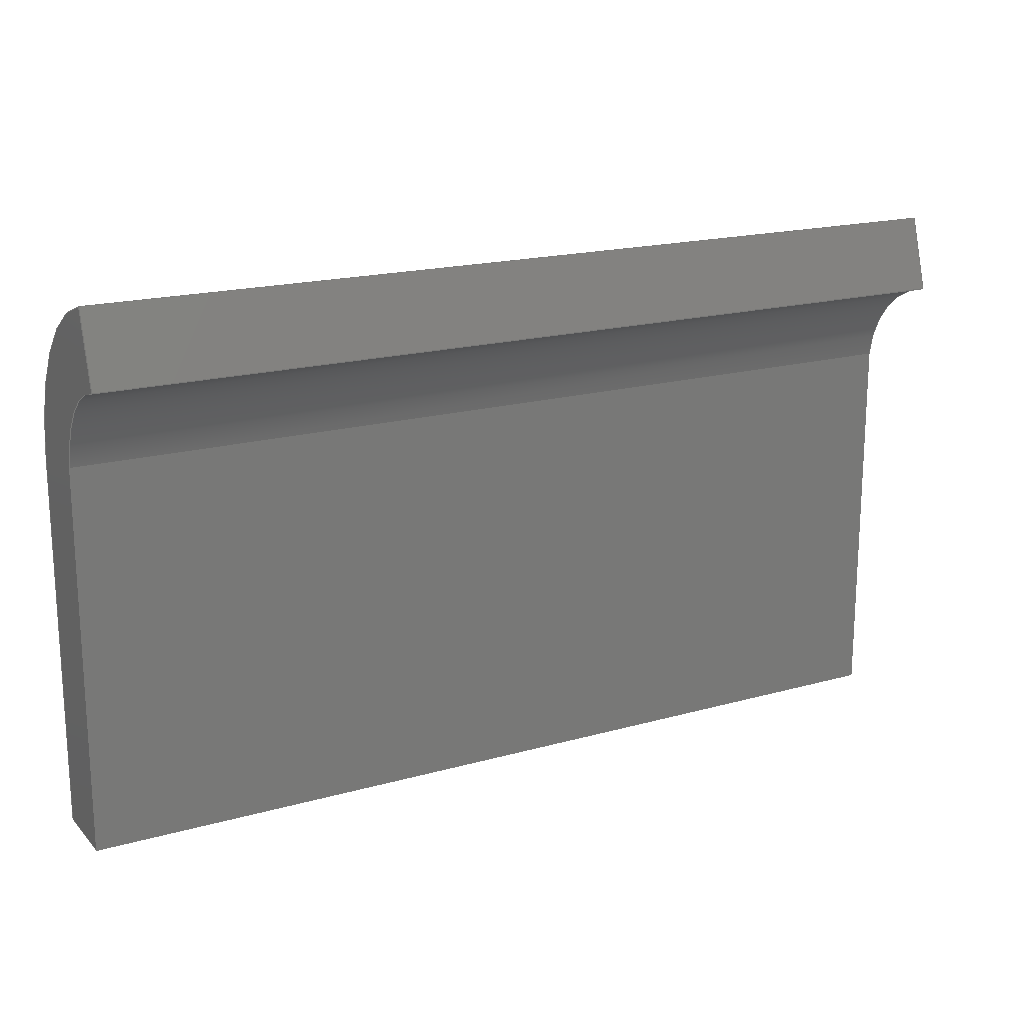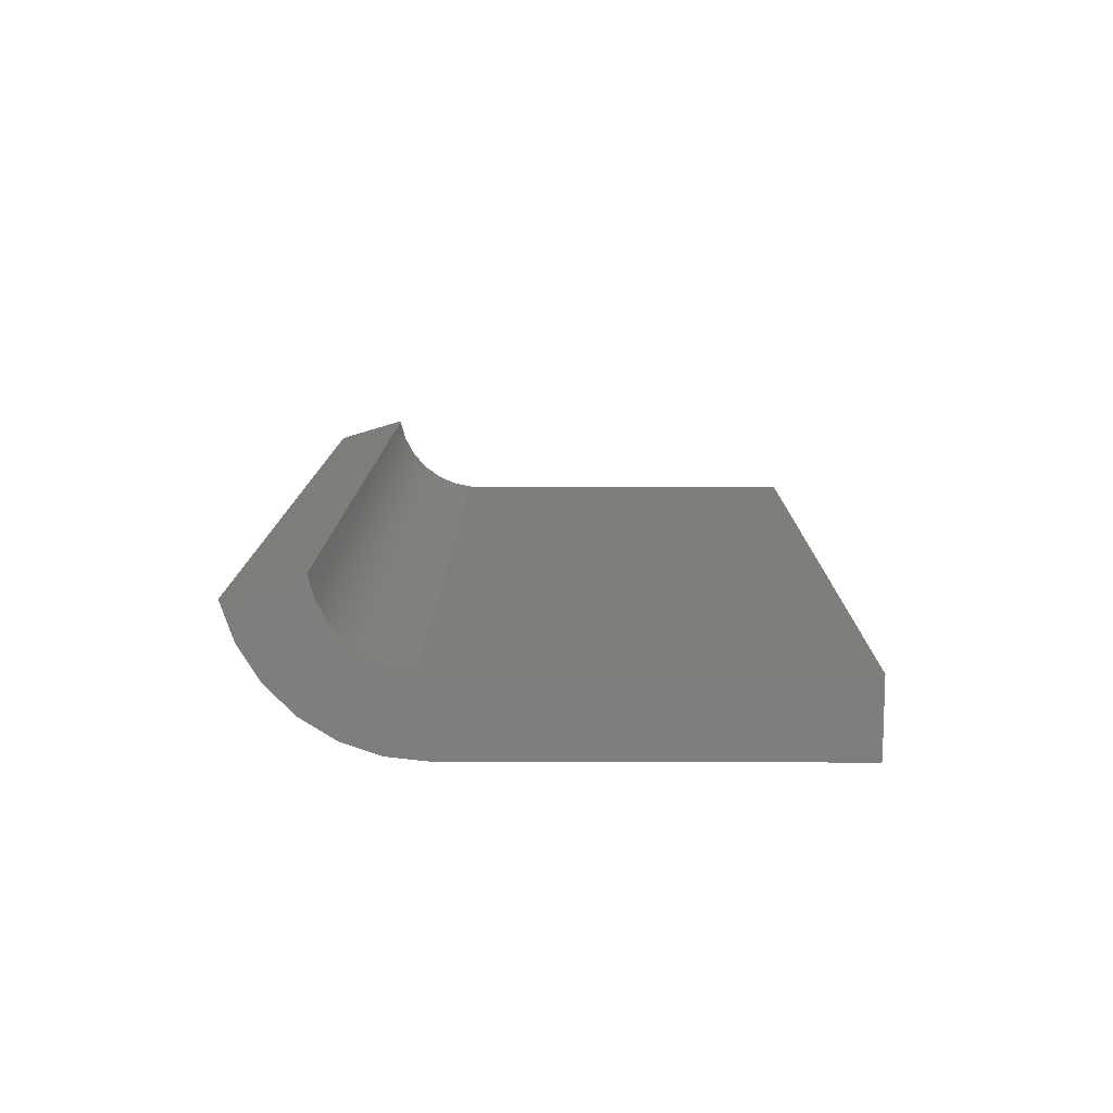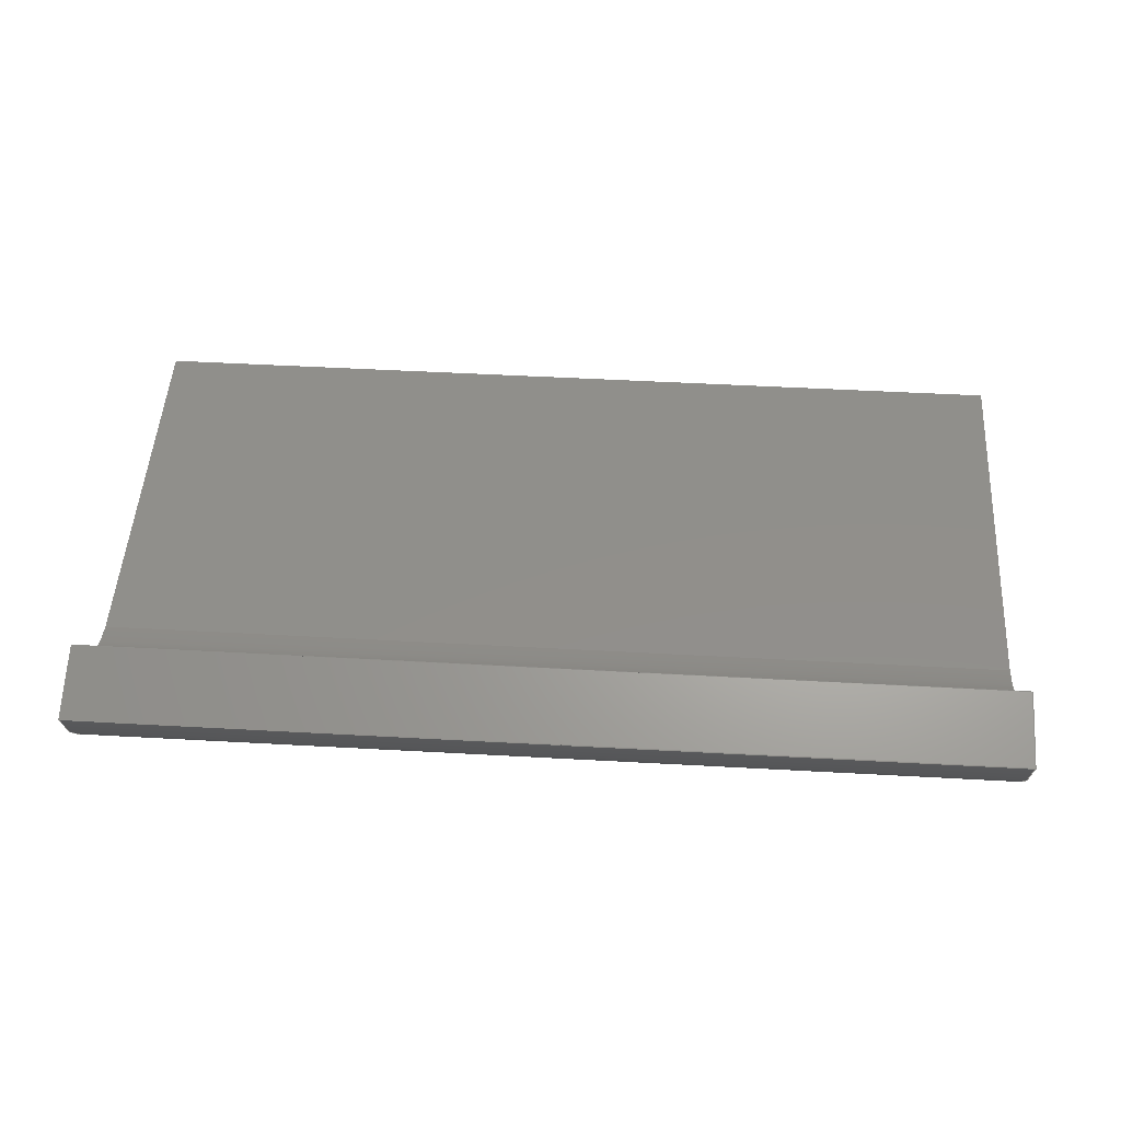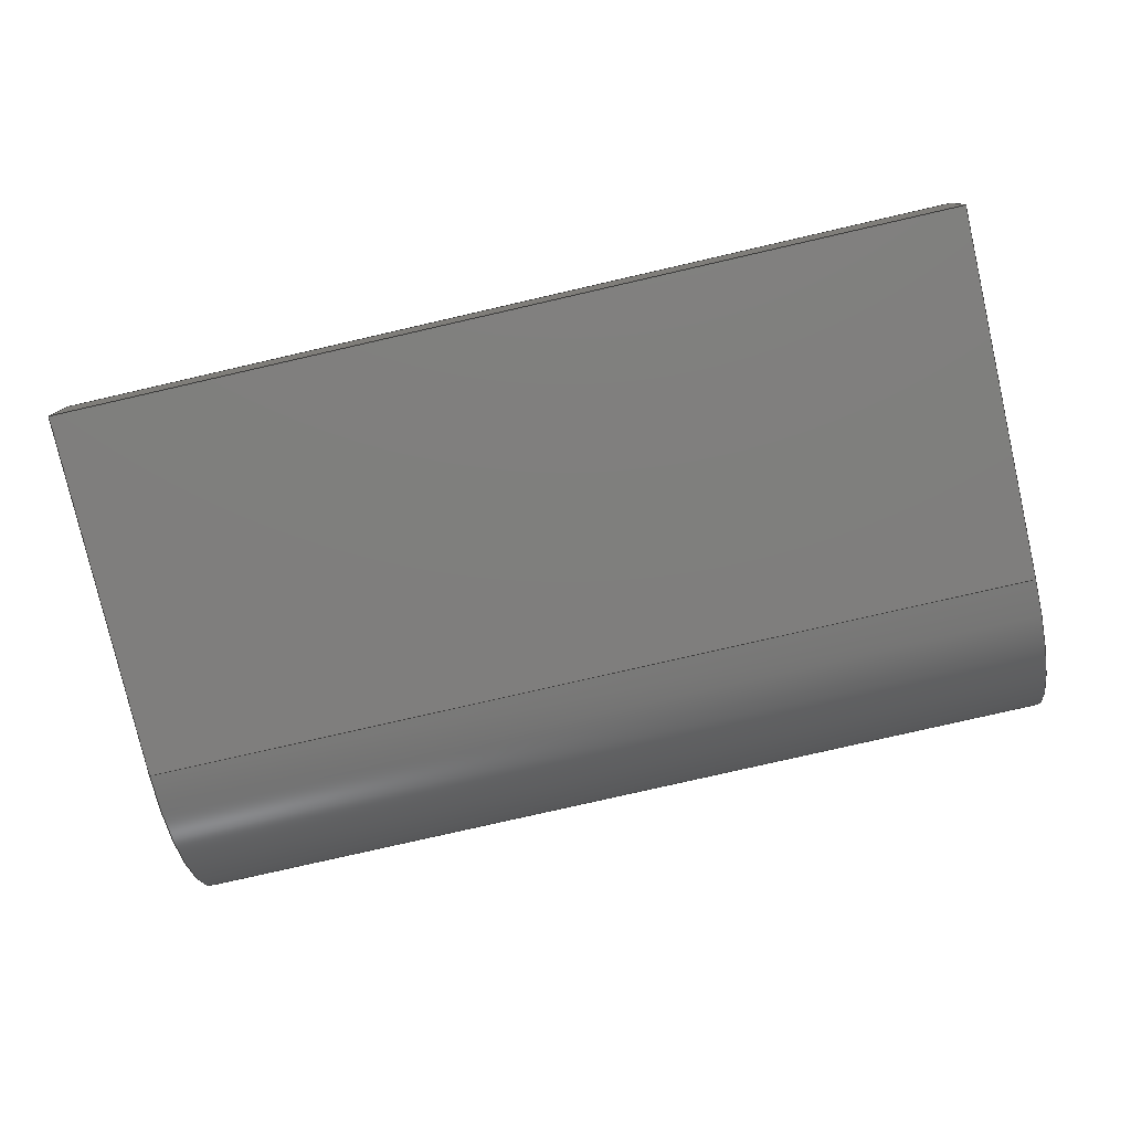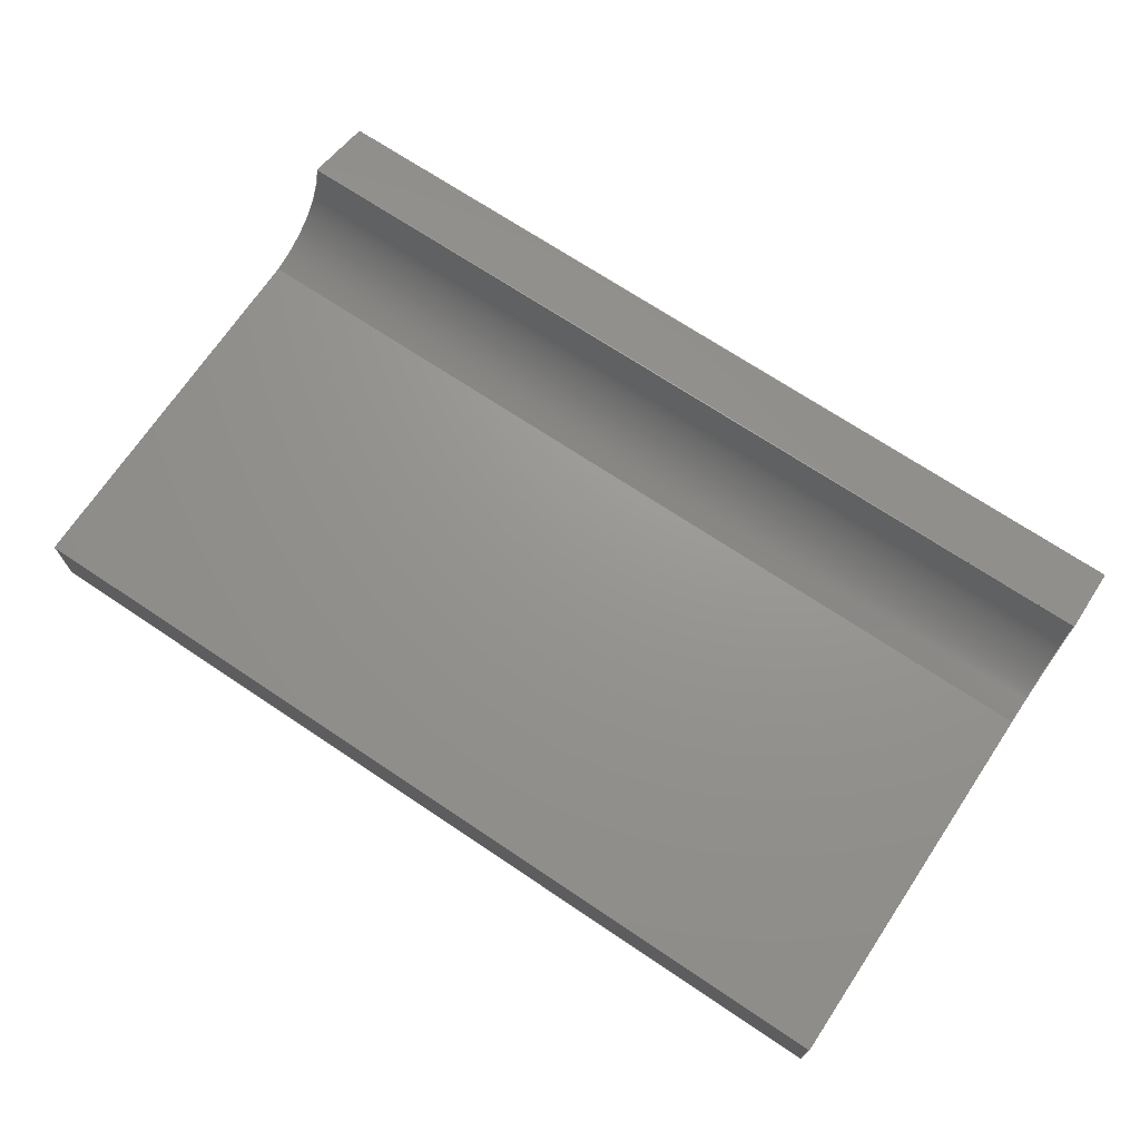
<metadata>
{"format":"step","ext":"step","renderer":"f3d","projection":"perspective","resolution":1024,"background":"white","views":[{"elev":18.1,"azim":-28.8,"up":"+Y"},{"elev":11.7,"azim":-89.6,"up":"+Z"},{"elev":49.8,"azim":-176.5,"up":"+Z"},{"elev":-78.6,"azim":12.9,"up":"+Z"},{"elev":70.4,"azim":33.8,"up":"+Z"}]}
</metadata>
<code>
ISO-10303-21;
DATA;
#1=MECHANICAL_DESIGN_GEOMETRIC_PRESENTATION_REPRESENTATION('',(#4),#244);
#2=SHAPE_REPRESENTATION_RELATIONSHIP('SRR','None',#251,#3);
#3=ADVANCED_BREP_SHAPE_REPRESENTATION('',(#5),#243);
#4=STYLED_ITEM('',(#261),#5);
#5=MANIFOLD_SOLID_BREP('Body1',#136);
#6=PLANE('',#153);
#7=PLANE('',#157);
#8=PLANE('',#158);
#9=PLANE('',#159);
#10=PLANE('',#160);
#11=PLANE('',#161);
#12=FACE_OUTER_BOUND('',#20,.T.);
#13=FACE_OUTER_BOUND('',#21,.T.);
#14=FACE_OUTER_BOUND('',#22,.T.);
#15=FACE_OUTER_BOUND('',#23,.T.);
#16=FACE_OUTER_BOUND('',#24,.T.);
#17=FACE_OUTER_BOUND('',#25,.T.);
#18=FACE_OUTER_BOUND('',#26,.T.);
#19=FACE_OUTER_BOUND('',#27,.T.);
#20=EDGE_LOOP('',(#90,#91,#92,#93));
#21=EDGE_LOOP('',(#94,#95,#96,#97));
#22=EDGE_LOOP('',(#98,#99,#100,#101));
#23=EDGE_LOOP('',(#102,#103,#104,#105));
#24=EDGE_LOOP('',(#106,#107,#108,#109));
#25=EDGE_LOOP('',(#110,#111,#112,#113));
#26=EDGE_LOOP('',(#114,#115,#116,#117,#118,#119));
#27=EDGE_LOOP('',(#120,#121,#122,#123,#124,#125));
#28=LINE('',#208,#42);
#29=LINE('',#211,#43);
#30=LINE('',#214,#44);
#31=LINE('',#216,#45);
#32=LINE('',#217,#46);
#33=LINE('',#223,#47);
#34=LINE('',#226,#48);
#35=LINE('',#228,#49);
#36=LINE('',#229,#50);
#37=LINE('',#232,#51);
#38=LINE('',#234,#52);
#39=LINE('',#235,#53);
#40=LINE('',#237,#54);
#41=LINE('',#238,#55);
#42=VECTOR('',#168,1);
#43=VECTOR('',#171,1);
#44=VECTOR('',#174,1);
#45=VECTOR('',#175,1);
#46=VECTOR('',#176,1);
#47=VECTOR('',#183,1);
#48=VECTOR('',#186,1);
#49=VECTOR('',#187,1);
#50=VECTOR('',#188,1);
#51=VECTOR('',#191,1);
#52=VECTOR('',#192,1);
#53=VECTOR('',#193,1);
#54=VECTOR('',#196,1);
#55=VECTOR('',#197,1);
#56=CIRCLE('',#151,0.22);
#57=CIRCLE('',#152,0.22);
#58=CIRCLE('',#155,0.3846);
#59=CIRCLE('',#156,0.3846);
#60=VERTEX_POINT('',#204);
#61=VERTEX_POINT('',#205);
#62=VERTEX_POINT('',#207);
#63=VERTEX_POINT('',#209);
#64=VERTEX_POINT('',#213);
#65=VERTEX_POINT('',#215);
#66=VERTEX_POINT('',#219);
#67=VERTEX_POINT('',#221);
#68=VERTEX_POINT('',#225);
#69=VERTEX_POINT('',#227);
#70=VERTEX_POINT('',#231);
#71=VERTEX_POINT('',#233);
#72=EDGE_CURVE('',#60,#61,#56,.T.);
#73=EDGE_CURVE('',#60,#62,#28,.T.);
#74=EDGE_CURVE('',#63,#62,#57,.T.);
#75=EDGE_CURVE('',#61,#63,#29,.T.);
#76=EDGE_CURVE('',#64,#61,#30,.T.);
#77=EDGE_CURVE('',#65,#63,#31,.T.);
#78=EDGE_CURVE('',#64,#65,#32,.T.);
#79=EDGE_CURVE('',#66,#64,#58,.T.);
#80=EDGE_CURVE('',#67,#65,#59,.T.);
#81=EDGE_CURVE('',#66,#67,#33,.T.);
#82=EDGE_CURVE('',#68,#66,#34,.T.);
#83=EDGE_CURVE('',#69,#67,#35,.T.);
#84=EDGE_CURVE('',#68,#69,#36,.T.);
#85=EDGE_CURVE('',#70,#68,#37,.T.);
#86=EDGE_CURVE('',#71,#69,#38,.T.);
#87=EDGE_CURVE('',#70,#71,#39,.T.);
#88=EDGE_CURVE('',#70,#60,#40,.T.);
#89=EDGE_CURVE('',#62,#71,#41,.T.);
#90=ORIENTED_EDGE('',*,*,#72,.F.);
#91=ORIENTED_EDGE('',*,*,#73,.T.);
#92=ORIENTED_EDGE('',*,*,#74,.F.);
#93=ORIENTED_EDGE('',*,*,#75,.F.);
#94=ORIENTED_EDGE('',*,*,#76,.T.);
#95=ORIENTED_EDGE('',*,*,#75,.T.);
#96=ORIENTED_EDGE('',*,*,#77,.F.);
#97=ORIENTED_EDGE('',*,*,#78,.F.);
#98=ORIENTED_EDGE('',*,*,#79,.T.);
#99=ORIENTED_EDGE('',*,*,#78,.T.);
#100=ORIENTED_EDGE('',*,*,#80,.F.);
#101=ORIENTED_EDGE('',*,*,#81,.F.);
#102=ORIENTED_EDGE('',*,*,#82,.T.);
#103=ORIENTED_EDGE('',*,*,#81,.T.);
#104=ORIENTED_EDGE('',*,*,#83,.F.);
#105=ORIENTED_EDGE('',*,*,#84,.F.);
#106=ORIENTED_EDGE('',*,*,#85,.T.);
#107=ORIENTED_EDGE('',*,*,#84,.T.);
#108=ORIENTED_EDGE('',*,*,#86,.F.);
#109=ORIENTED_EDGE('',*,*,#87,.F.);
#110=ORIENTED_EDGE('',*,*,#88,.F.);
#111=ORIENTED_EDGE('',*,*,#87,.T.);
#112=ORIENTED_EDGE('',*,*,#89,.F.);
#113=ORIENTED_EDGE('',*,*,#73,.F.);
#114=ORIENTED_EDGE('',*,*,#89,.T.);
#115=ORIENTED_EDGE('',*,*,#86,.T.);
#116=ORIENTED_EDGE('',*,*,#83,.T.);
#117=ORIENTED_EDGE('',*,*,#80,.T.);
#118=ORIENTED_EDGE('',*,*,#77,.T.);
#119=ORIENTED_EDGE('',*,*,#74,.T.);
#120=ORIENTED_EDGE('',*,*,#88,.T.);
#121=ORIENTED_EDGE('',*,*,#72,.T.);
#122=ORIENTED_EDGE('',*,*,#76,.F.);
#123=ORIENTED_EDGE('',*,*,#79,.F.);
#124=ORIENTED_EDGE('',*,*,#82,.F.);
#125=ORIENTED_EDGE('',*,*,#85,.F.);
#126=CYLINDRICAL_SURFACE('',#150,0.22);
#127=CYLINDRICAL_SURFACE('',#154,0.3846);
#128=ADVANCED_FACE('',(#12),#126,.F.);
#129=ADVANCED_FACE('',(#13),#6,.T.);
#130=ADVANCED_FACE('',(#14),#127,.T.);
#131=ADVANCED_FACE('',(#15),#7,.T.);
#132=ADVANCED_FACE('',(#16),#8,.T.);
#133=ADVANCED_FACE('',(#17),#9,.T.);
#134=ADVANCED_FACE('',(#18),#10,.T.);
#135=ADVANCED_FACE('',(#19),#11,.F.);
#136=CLOSED_SHELL('',(#128,#129,#130,#131,#132,#133,#134,#135));
#137=DERIVED_UNIT_ELEMENT(#139,1);
#138=DERIVED_UNIT_ELEMENT(#246,3);
#139=(
MASS_UNIT()
NAMED_UNIT(*)
SI_UNIT(.KILO.,.GRAM.)
);
#140=DERIVED_UNIT((#137,#138));
#141=MEASURE_REPRESENTATION_ITEM('density measure',
POSITIVE_RATIO_MEASURE(7850),#140);
#142=PROPERTY_DEFINITION_REPRESENTATION(#147,#144);
#143=PROPERTY_DEFINITION_REPRESENTATION(#148,#145);
#144=REPRESENTATION('material name',(#146),#243);
#145=REPRESENTATION('density',(#141),#243);
#146=DESCRIPTIVE_REPRESENTATION_ITEM('Steel','Steel');
#147=PROPERTY_DEFINITION('material property','material name',#253);
#148=PROPERTY_DEFINITION('material property','density of part',#253);
#149=AXIS2_PLACEMENT_3D('placement',#202,#162,#163);
#150=AXIS2_PLACEMENT_3D('',#203,#164,#165);
#151=AXIS2_PLACEMENT_3D('',#206,#166,#167);
#152=AXIS2_PLACEMENT_3D('',#210,#169,#170);
#153=AXIS2_PLACEMENT_3D('',#212,#172,#173);
#154=AXIS2_PLACEMENT_3D('',#218,#177,#178);
#155=AXIS2_PLACEMENT_3D('',#220,#179,#180);
#156=AXIS2_PLACEMENT_3D('',#222,#181,#182);
#157=AXIS2_PLACEMENT_3D('',#224,#184,#185);
#158=AXIS2_PLACEMENT_3D('',#230,#189,#190);
#159=AXIS2_PLACEMENT_3D('',#236,#194,#195);
#160=AXIS2_PLACEMENT_3D('',#239,#198,#199);
#161=AXIS2_PLACEMENT_3D('',#240,#200,#201);
#162=DIRECTION('axis',(0,0,1));
#163=DIRECTION('refdir',(1,0,0));
#164=DIRECTION('center_axis',(1,0,0));
#165=DIRECTION('ref_axis',(0,0.1039,-0.9946));
#166=DIRECTION('center_axis',(1,0,0));
#167=DIRECTION('ref_axis',(0,0.1039,-0.9946));
#168=DIRECTION('',(1,0,0));
#169=DIRECTION('center_axis',(-1,0,0));
#170=DIRECTION('ref_axis',(0,0.1039,-0.9946));
#171=DIRECTION('',(1,0,0));
#172=DIRECTION('center_axis',(0,0.2841,0.9588));
#173=DIRECTION('ref_axis',(0,-0.9588,0.2841));
#174=DIRECTION('',(0,-0.9588,0.2841));
#175=DIRECTION('',(0,-0.9588,0.2841));
#176=DIRECTION('',(1,0,0));
#177=DIRECTION('center_axis',(1,0,0));
#178=DIRECTION('ref_axis',(0,0,-1));
#179=DIRECTION('center_axis',(1,0,0));
#180=DIRECTION('ref_axis',(0,0,-1));
#181=DIRECTION('center_axis',(1,0,0));
#182=DIRECTION('ref_axis',(0,0,-1));
#183=DIRECTION('',(1,0,0));
#184=DIRECTION('center_axis',(0,0,-1));
#185=DIRECTION('ref_axis',(0,1,0));
#186=DIRECTION('',(0,1,0));
#187=DIRECTION('',(0,1,0));
#188=DIRECTION('',(1,0,0));
#189=DIRECTION('center_axis',(0,-1,3.956e-15));
#190=DIRECTION('ref_axis',(0,-3.956e-15,-1));
#191=DIRECTION('',(0,-3.956e-15,-1));
#192=DIRECTION('',(0,-3.956e-15,-1));
#193=DIRECTION('',(1,0,0));
#194=DIRECTION('center_axis',(0,-9.83e-17,1));
#195=DIRECTION('ref_axis',(0,-1,-9.83e-17));
#196=DIRECTION('',(0,1,9.83e-17));
#197=DIRECTION('',(0,-1,-9.83e-17));
#198=DIRECTION('center_axis',(1,0,0));
#199=DIRECTION('ref_axis',(0,0,-1));
#200=DIRECTION('center_axis',(1,0,0));
#201=DIRECTION('ref_axis',(0,0,-1));
#202=CARTESIAN_POINT('',(0,0,0));
#203=CARTESIAN_POINT('Origin',(0,0.8242,0.3846));
#204=CARTESIAN_POINT('',(0,0.8471,0.1658));
#205=CARTESIAN_POINT('',(0,1.041,0.3495));
#206=CARTESIAN_POINT('Origin',(0,0.8242,0.3846));
#207=CARTESIAN_POINT('',(2,0.8471,0.1658));
#208=CARTESIAN_POINT('',(0,0.8471,0.1658));
#209=CARTESIAN_POINT('',(2,1.041,0.3495));
#210=CARTESIAN_POINT('Origin',(2,0.8242,0.3846));
#211=CARTESIAN_POINT('',(0,1.041,0.3495));
#212=CARTESIAN_POINT('Origin',(0,1.2,0.3026));
#213=CARTESIAN_POINT('',(0,1.2,0.3026));
#214=CARTESIAN_POINT('',(0,1.2,0.3026));
#215=CARTESIAN_POINT('',(2,1.2,0.3026));
#216=CARTESIAN_POINT('',(2,1.2,0.3026));
#217=CARTESIAN_POINT('',(0,1.2,0.3026));
#218=CARTESIAN_POINT('Origin',(0,0.8242,0.3846));
#219=CARTESIAN_POINT('',(0,0.8242,0));
#220=CARTESIAN_POINT('Origin',(0,0.8242,0.3846));
#221=CARTESIAN_POINT('',(2,0.8242,0));
#222=CARTESIAN_POINT('Origin',(2,0.8242,0.3846));
#223=CARTESIAN_POINT('',(0,0.8242,0));
#224=CARTESIAN_POINT('Origin',(0,9.861e-32,0));
#225=CARTESIAN_POINT('',(0,9.861e-32,0));
#226=CARTESIAN_POINT('',(0,0,0));
#227=CARTESIAN_POINT('',(2,9.861e-32,0));
#228=CARTESIAN_POINT('',(2,0,0));
#229=CARTESIAN_POINT('',(0,9.861e-32,0));
#230=CARTESIAN_POINT('Origin',(0,6.56e-16,0.1658));
#231=CARTESIAN_POINT('',(0,6.56e-16,0.1658));
#232=CARTESIAN_POINT('',(0,6.56e-16,0.1658));
#233=CARTESIAN_POINT('',(2,6.56e-16,0.1658));
#234=CARTESIAN_POINT('',(2,6.56e-16,0.1658));
#235=CARTESIAN_POINT('',(0,6.56e-16,0.1658));
#236=CARTESIAN_POINT('Origin',(0,0.8471,0.1658));
#237=CARTESIAN_POINT('',(0,6.56e-16,0.1658));
#238=CARTESIAN_POINT('',(2,6.56e-16,0.1658));
#239=CARTESIAN_POINT('Origin',(2,0.6,0.1748));
#240=CARTESIAN_POINT('Origin',(0,0.6,0.1748));
#241=UNCERTAINTY_MEASURE_WITH_UNIT(LENGTH_MEASURE(0.001),#245,
'DISTANCE_ACCURACY_VALUE',
'Maximum model space distance between geometric entities at asserted c
onnectivities');
#242=UNCERTAINTY_MEASURE_WITH_UNIT(LENGTH_MEASURE(0.001),#245,
'DISTANCE_ACCURACY_VALUE',
'Maximum model space distance between geometric entities at asserted c
onnectivities');
#243=(
GEOMETRIC_REPRESENTATION_CONTEXT(3)
GLOBAL_UNCERTAINTY_ASSIGNED_CONTEXT((#241))
GLOBAL_UNIT_ASSIGNED_CONTEXT((#245,#247,#248))
REPRESENTATION_CONTEXT('','3D')
);
#244=(
GEOMETRIC_REPRESENTATION_CONTEXT(3)
GLOBAL_UNCERTAINTY_ASSIGNED_CONTEXT((#242))
GLOBAL_UNIT_ASSIGNED_CONTEXT((#245,#247,#248))
REPRESENTATION_CONTEXT('','3D')
);
#245=(
LENGTH_UNIT()
NAMED_UNIT(*)
SI_UNIT(.CENTI.,.METRE.)
);
#246=(
LENGTH_UNIT()
NAMED_UNIT(*)
SI_UNIT($,.METRE.)
);
#247=(
NAMED_UNIT(*)
PLANE_ANGLE_UNIT()
SI_UNIT($,.RADIAN.)
);
#248=(
NAMED_UNIT(*)
SI_UNIT($,.STERADIAN.)
SOLID_ANGLE_UNIT()
);
#249=SHAPE_DEFINITION_REPRESENTATION(#250,#251);
#250=PRODUCT_DEFINITION_SHAPE('',$,#253);
#251=SHAPE_REPRESENTATION('',(#149),#243);
#252=PRODUCT_DEFINITION_CONTEXT('part definition',#257,'design');
#253=PRODUCT_DEFINITION('Pieza6','Pieza6 v7',#254,#252);
#254=PRODUCT_DEFINITION_FORMATION('',$,#259);
#255=PRODUCT_RELATED_PRODUCT_CATEGORY('Pieza6 v7','Pieza6 v7',(#259));
#256=APPLICATION_PROTOCOL_DEFINITION('international standard',
'automotive_design',2009,#257);
#257=APPLICATION_CONTEXT(
'Core Data for Automotive Mechanical Design Process');
#258=PRODUCT_CONTEXT('part definition',#257,'mechanical');
#259=PRODUCT('Pieza6','Pieza6 v7',$,(#258));
#260=PRESENTATION_STYLE_ASSIGNMENT((#262));
#261=PRESENTATION_STYLE_ASSIGNMENT((#263));
#262=SURFACE_STYLE_USAGE(.BOTH.,#264);
#263=SURFACE_STYLE_USAGE(.BOTH.,#265);
#264=SURFACE_SIDE_STYLE('',(#266));
#265=SURFACE_SIDE_STYLE('',(#267));
#266=SURFACE_STYLE_FILL_AREA(#268);
#267=SURFACE_STYLE_FILL_AREA(#269);
#268=FILL_AREA_STYLE('Steel - Satin',(#270));
#269=FILL_AREA_STYLE('Aluminum - Anodized Glossy (Grey)',(#271));
#270=FILL_AREA_STYLE_COLOUR('Steel - Satin',#272);
#271=FILL_AREA_STYLE_COLOUR('Aluminum - Anodized Glossy (Grey)',#273);
#272=COLOUR_RGB('Steel - Satin',0.6275,0.6275,0.6275);
#273=COLOUR_RGB('Aluminum - Anodized Glossy (Grey)',0.5373,0.5373,
0.5373);
ENDSEC;
END-ISO-10303-21;

</code>
